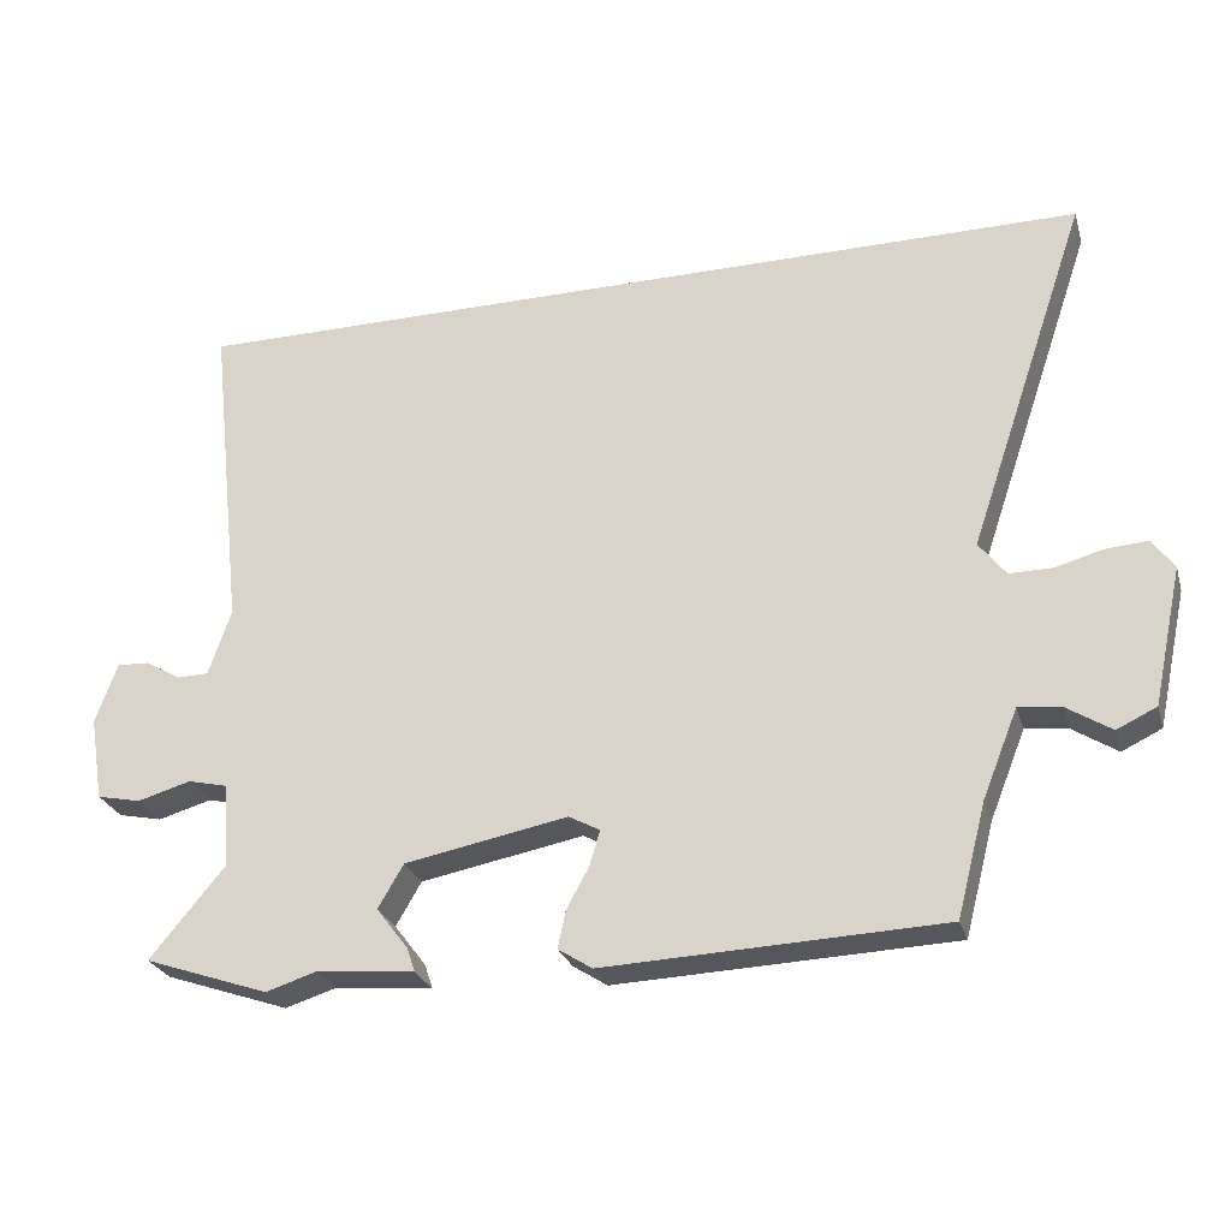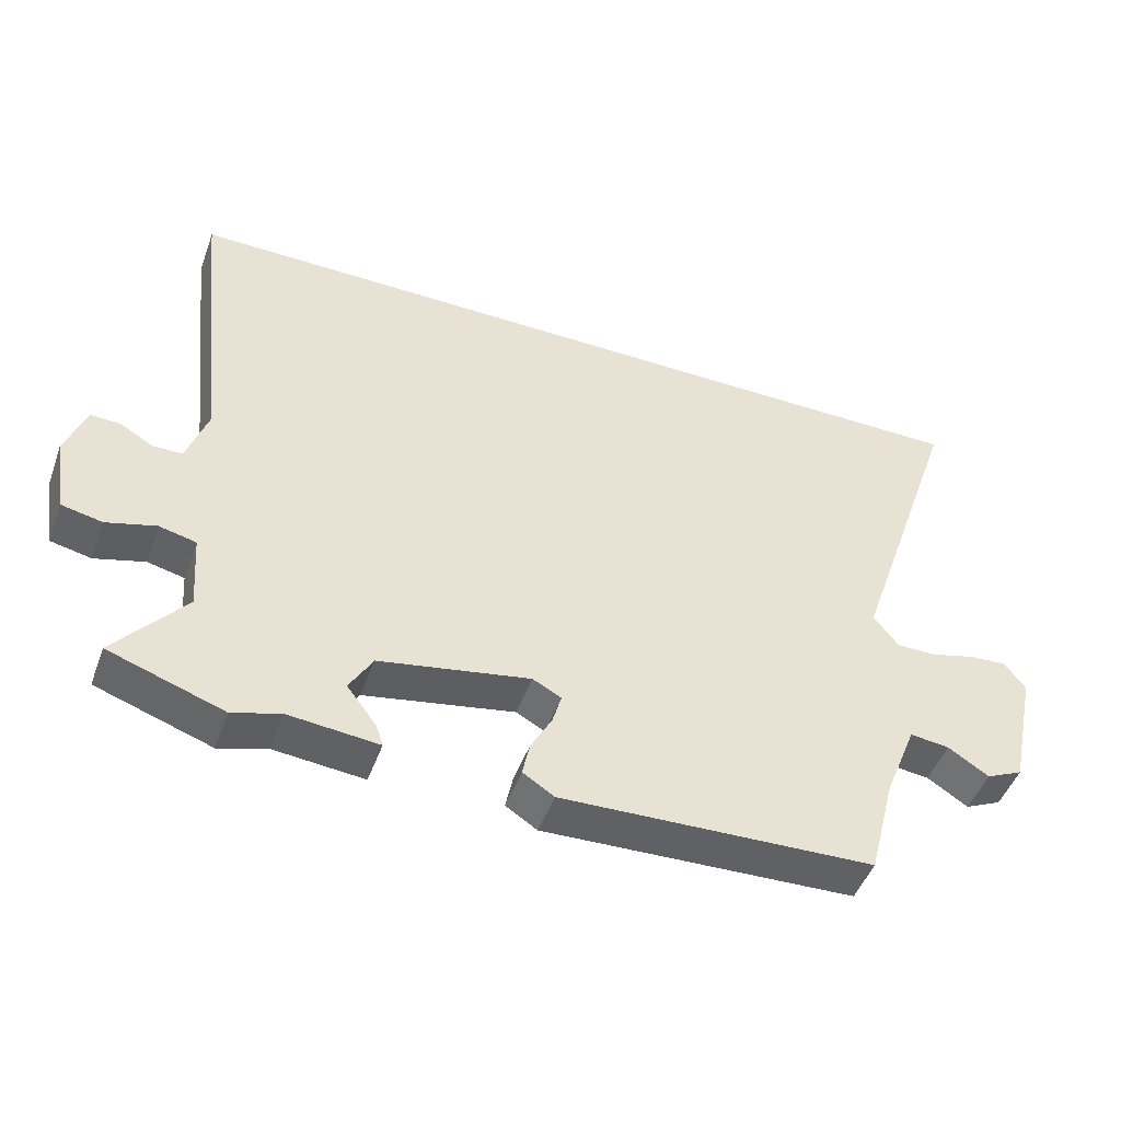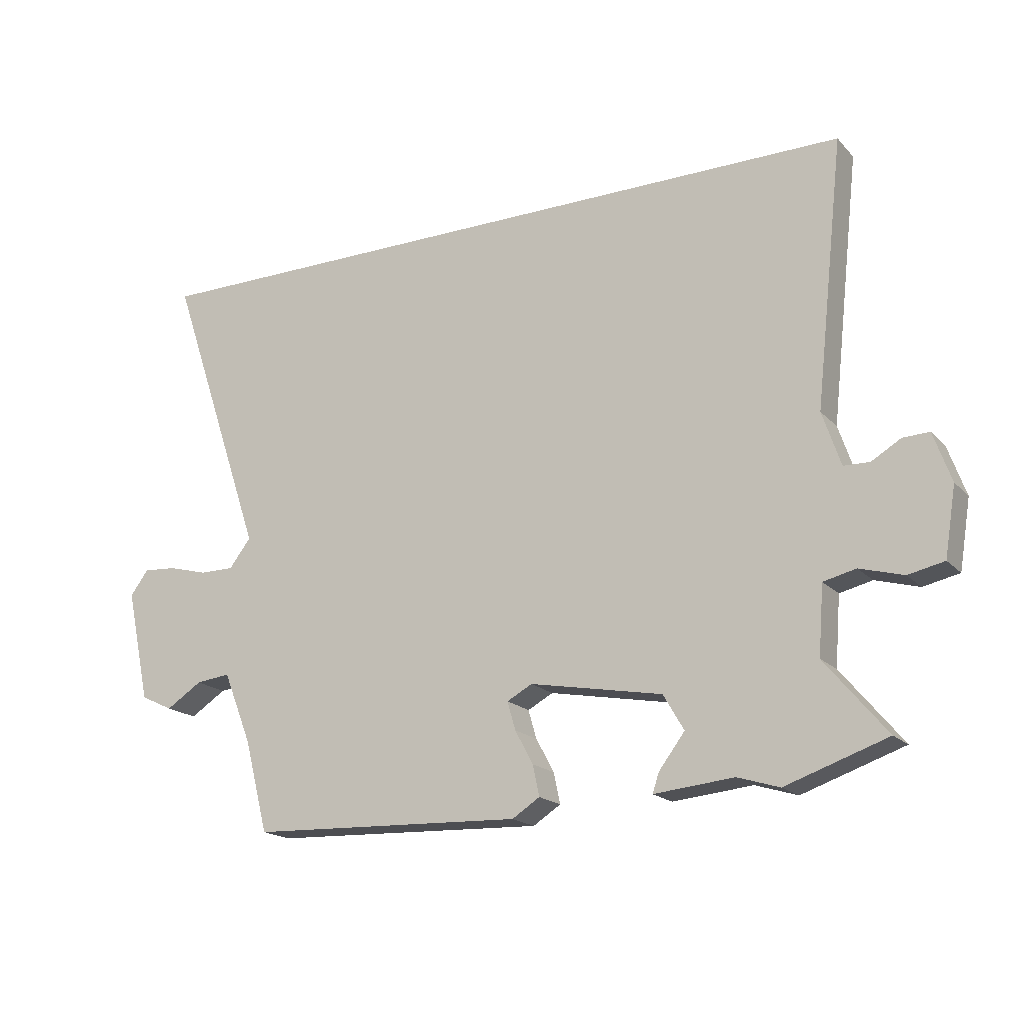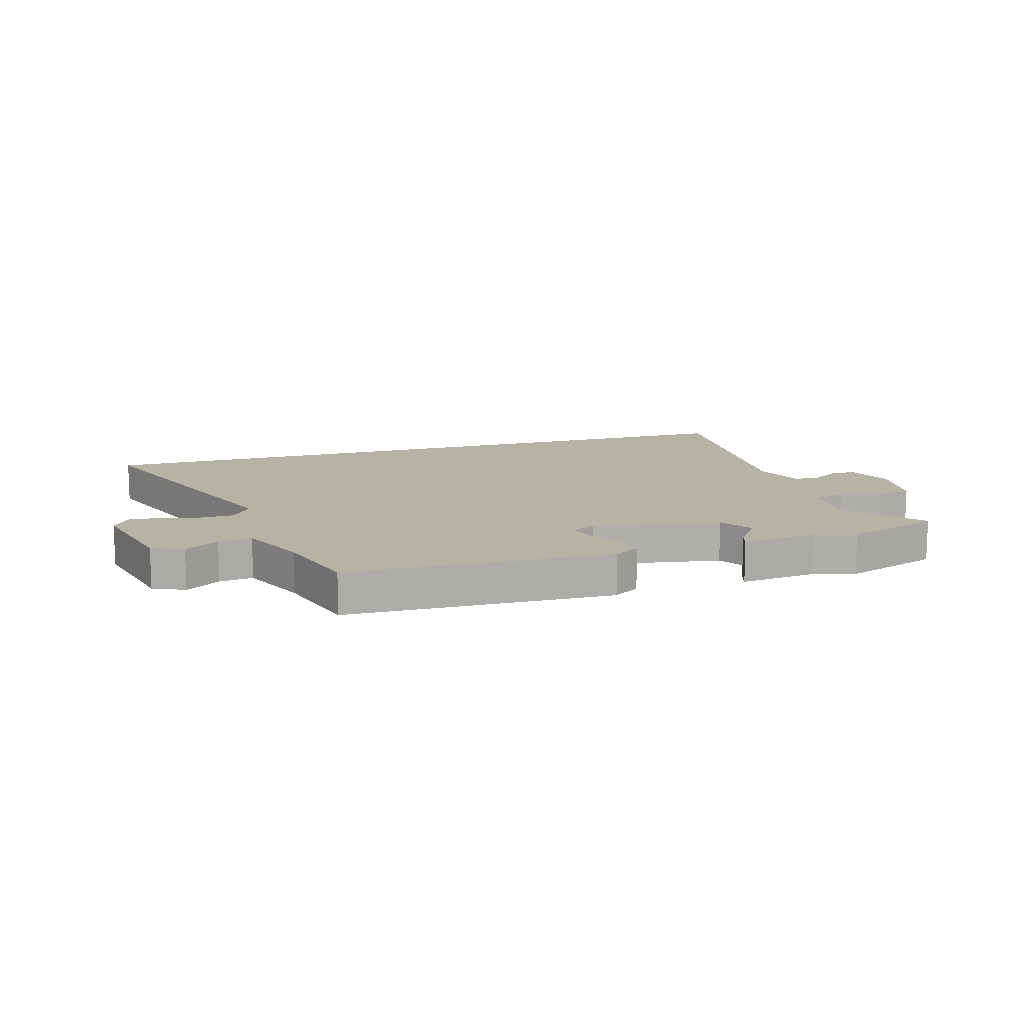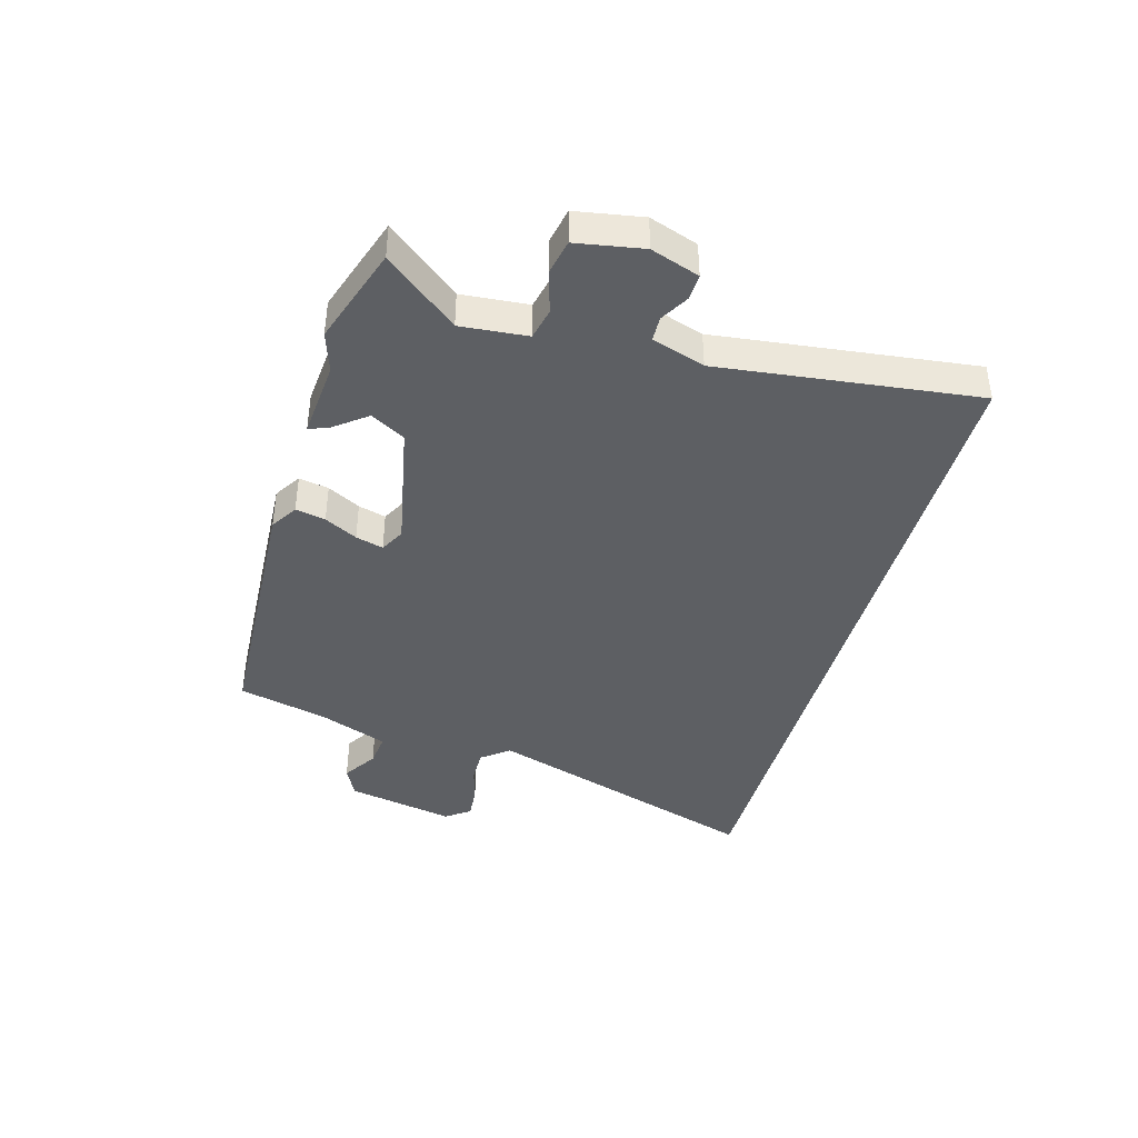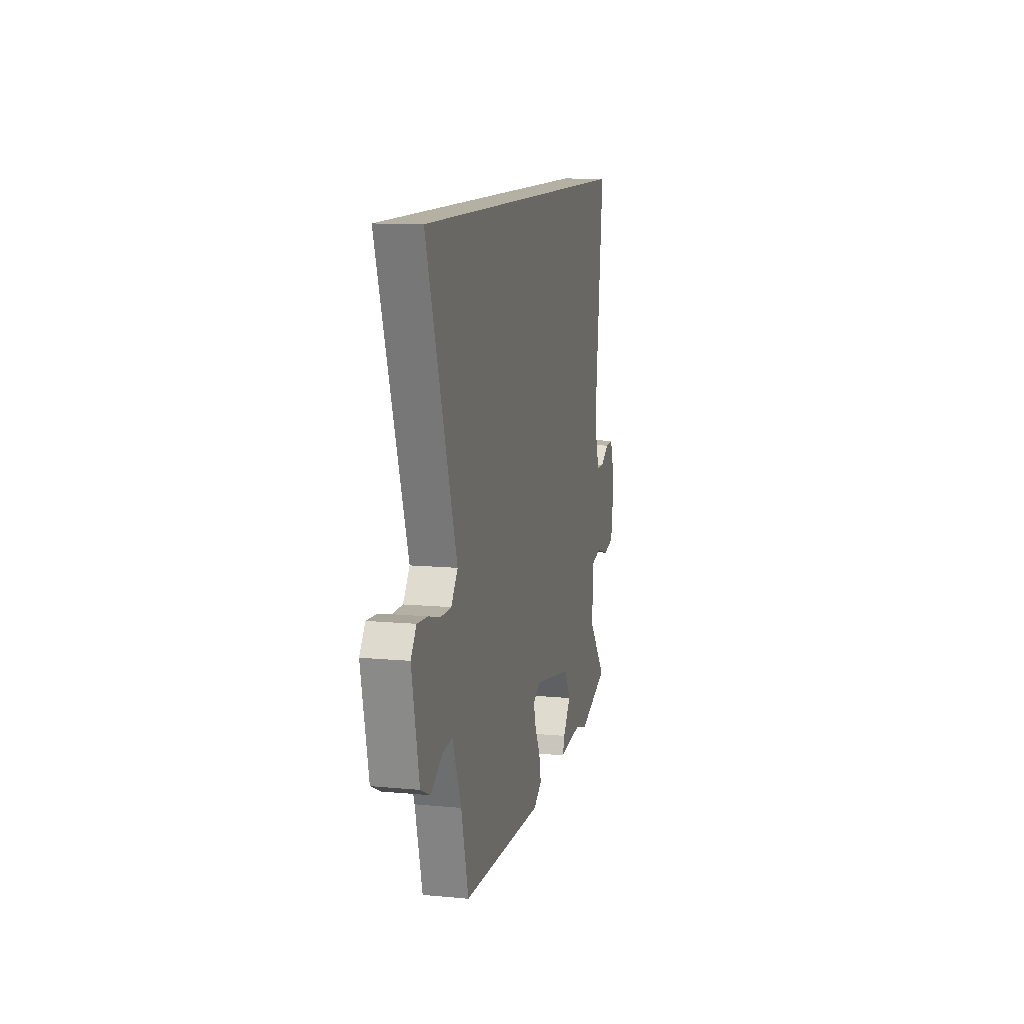
<metadata>
{"format":"obj","ext":"obj","renderer":"f3d","projection":"perspective","resolution":1024,"background":"white","views":[{"elev":-26.5,"azim":15.5,"up":"+Z"},{"elev":-48.1,"azim":-19.8,"up":"+Z"},{"elev":-18.2,"azim":-151.3,"up":"+Z"},{"elev":12.4,"azim":162.5,"up":"+Y"},{"elev":-40.4,"azim":-105.2,"up":"+Y"},{"elev":11.5,"azim":102.8,"up":"+Z"}]}
</metadata>
<code>
v -0.587 0.07 0.5
v 0.682 0.07 0.5
v 0.515 0.07 0.008
v 0.552 0.07 -0.04
v 0.611 0.07 -0.04
v 0.678 0.07 -0.022
v 0.735 0.07 -0.018
v 0.766 0.07 -0.06
v 0.725 0.07 -0.25
v 0.67 0.07 -0.276
v 0.609 0.07 -0.237
v 0.55 0.07 -0.23
v 0.501 0.07 -0.352
v 0.461 0.07 -0.507
v -0.005 0.07 -0.525
v -0.052 0.07 -0.495
v -0.041 0.07 -0.443
v -0.01 0.07 -0.386
v 0.004 0.07 -0.338
v -0.039 0.07 -0.315
v -0.264 0.07 -0.357
v -0.299 0.07 -0.417
v -0.255 0.07 -0.475
v -0.244 0.07 -0.508
v -0.379 0.07 -0.495
v -0.45 0.07 -0.517
v -0.622 0.07 -0.458
v -0.518 0.07 -0.333
v -0.527 0.07 -0.217
v -0.582 0.07 -0.204
v -0.656 0.07 -0.225
v -0.717 0.07 -0.212
v -0.736 0.07 -0.096
v -0.706 0.07 -0.012
v -0.661 0.07 -0.014
v -0.612 0.07 -0.043
v -0.568 0.07 -0.042
v -0.537 0.07 0.05
v -0.587 0 0.5
v 0.682 0 0.5
v 0.515 0 0.008
v 0.552 0 -0.04
v 0.611 0 -0.04
v 0.678 0 -0.022
v 0.735 0 -0.018
v 0.766 0 -0.06
v 0.725 0 -0.25
v 0.67 0 -0.276
v 0.609 0 -0.237
v 0.55 0 -0.23
v 0.501 0 -0.352
v 0.461 0 -0.507
v -0.005 0 -0.525
v -0.052 0 -0.495
v -0.041 0 -0.443
v -0.01 0 -0.386
v 0.004 0 -0.338
v -0.039 0 -0.315
v -0.264 0 -0.357
v -0.299 0 -0.417
v -0.255 0 -0.475
v -0.244 0 -0.508
v -0.379 0 -0.495
v -0.45 0 -0.517
v -0.622 0 -0.458
v -0.518 0 -0.333
v -0.527 0 -0.217
v -0.582 0 -0.204
v -0.656 0 -0.225
v -0.717 0 -0.212
v -0.736 0 -0.096
v -0.706 0 -0.012
v -0.661 0 -0.014
v -0.612 0 -0.043
v -0.568 0 -0.042
v -0.537 0 0.05
f 33 34 35 36
f 33 36 37
f 30 31 32 33
f 29 30 33 37
f 25 26 27 28
f 25 28 29
f 22 23 24 25
f 21 22 25 29
f 20 21 29 37
f 15 16 17 18
f 13 14 15 18
f 12 13 18 19
f 8 9 10 11
f 8 11 12
f 5 6 7 8
f 4 5 8 12
f 3 4 12 19
f 38 1 2 3
f 20 37 38 3
f 3 19 20
f 74 73 72 71
f 75 74 71
f 71 70 69 68
f 75 71 68 67
f 66 65 64 63
f 67 66 63
f 63 62 61 60
f 67 63 60 59
f 75 67 59 58
f 56 55 54 53
f 56 53 52 51
f 57 56 51 50
f 49 48 47 46
f 50 49 46
f 46 45 44 43
f 50 46 43 42
f 57 50 42 41
f 41 40 39 76
f 41 76 75 58
f 58 57 41
f 1 39 40 2
f 2 40 41 3
f 3 41 42 4
f 4 42 43 5
f 5 43 44 6
f 6 44 45 7
f 7 45 46 8
f 8 46 47 9
f 9 47 48 10
f 10 48 49 11
f 11 49 50 12
f 12 50 51 13
f 13 51 52 14
f 14 52 53 15
f 15 53 54 16
f 16 54 55 17
f 17 55 56 18
f 18 56 57 19
f 19 57 58 20
f 20 58 59 21
f 21 59 60 22
f 22 60 61 23
f 23 61 62 24
f 24 62 63 25
f 25 63 64 26
f 26 64 65 27
f 27 65 66 28
f 28 66 67 29
f 29 67 68 30
f 30 68 69 31
f 31 69 70 32
f 32 70 71 33
f 33 71 72 34
f 34 72 73 35
f 35 73 74 36
f 36 74 75 37
f 37 75 76 38
f 38 76 39 1

</code>
